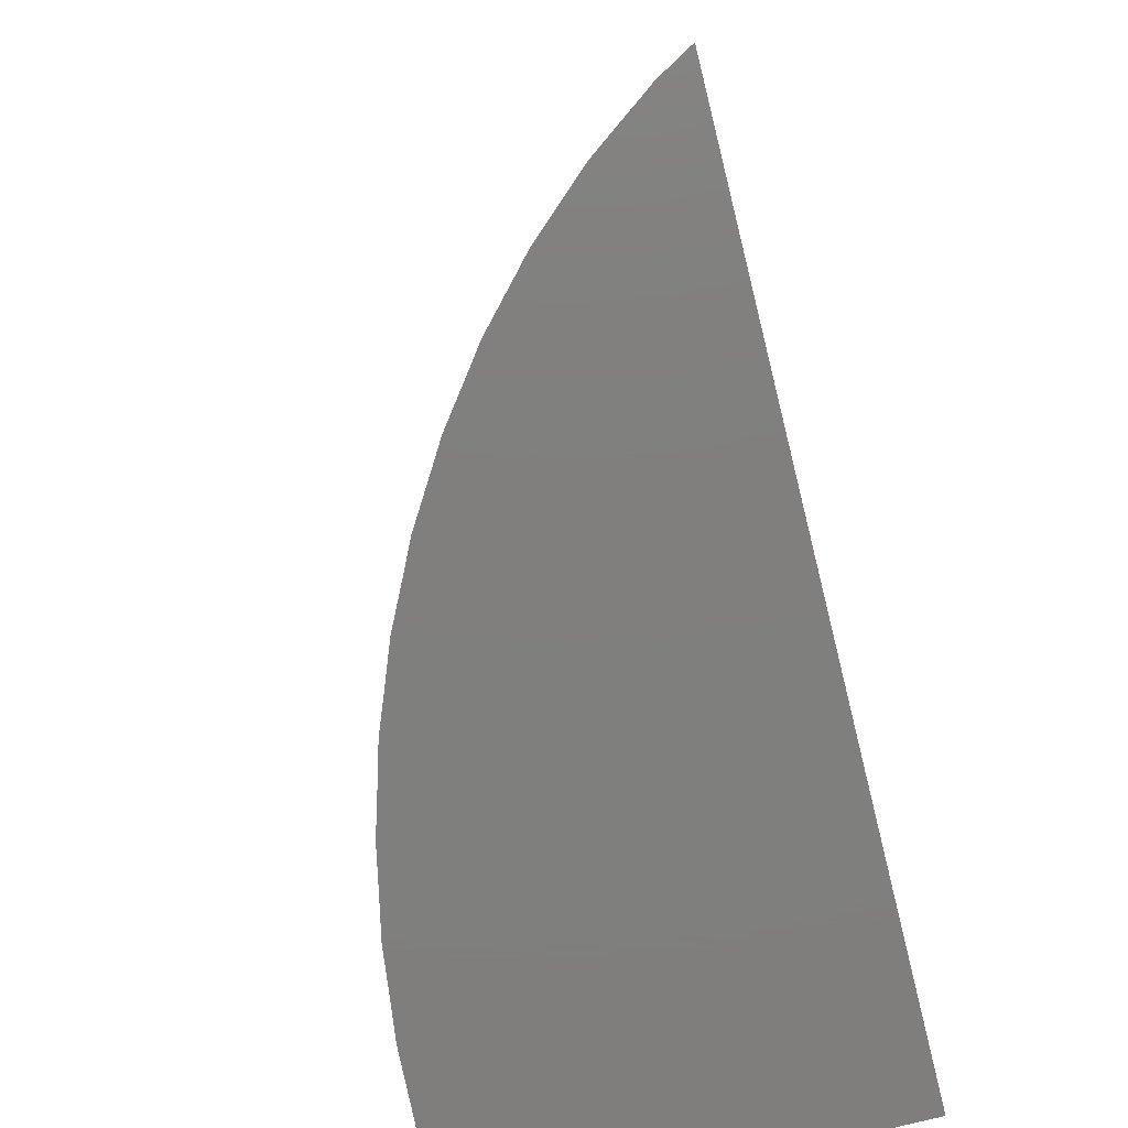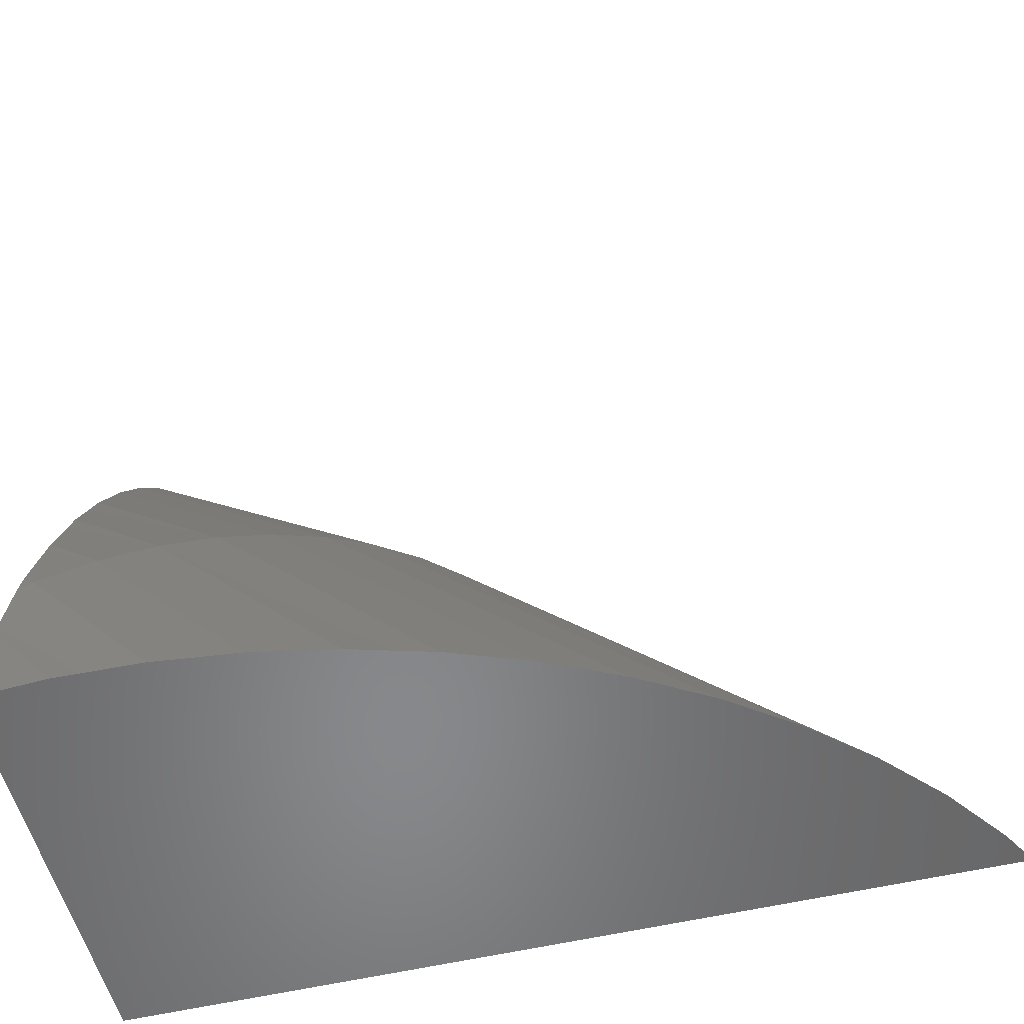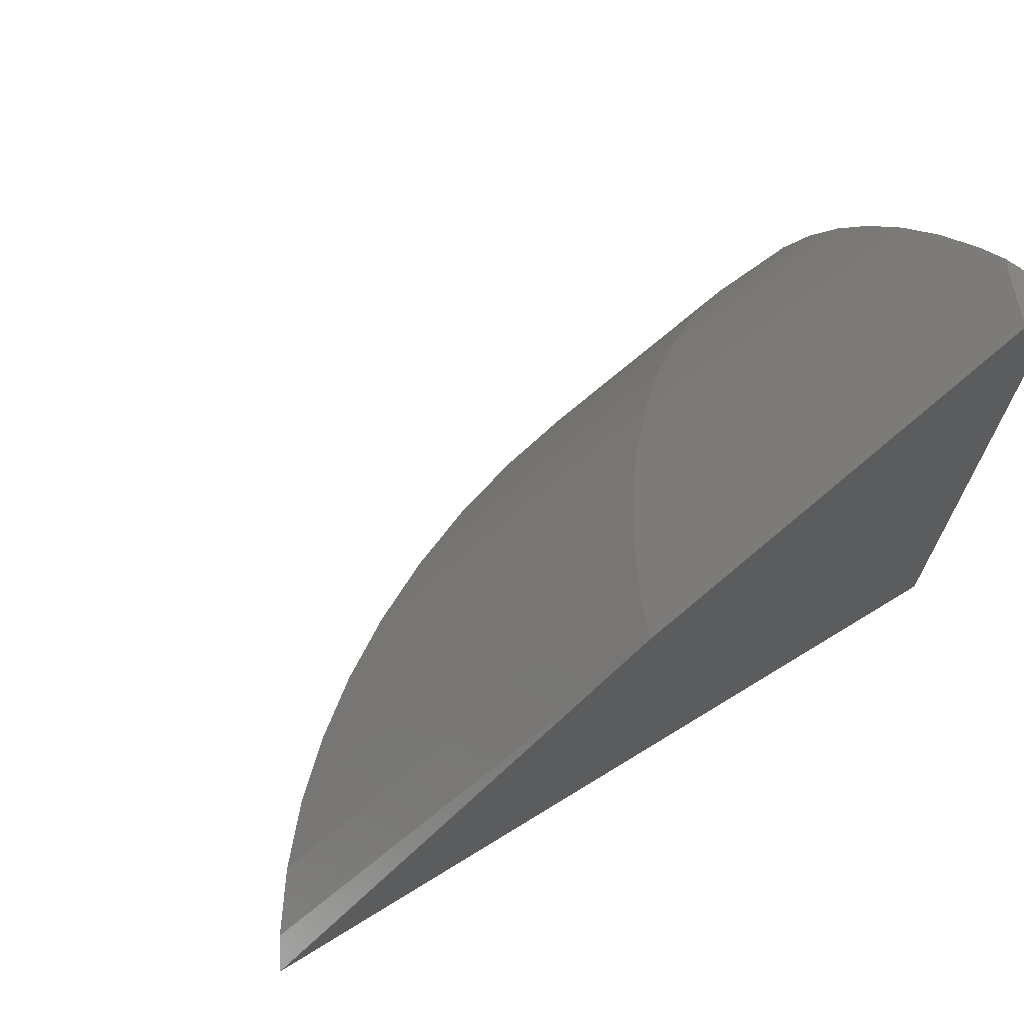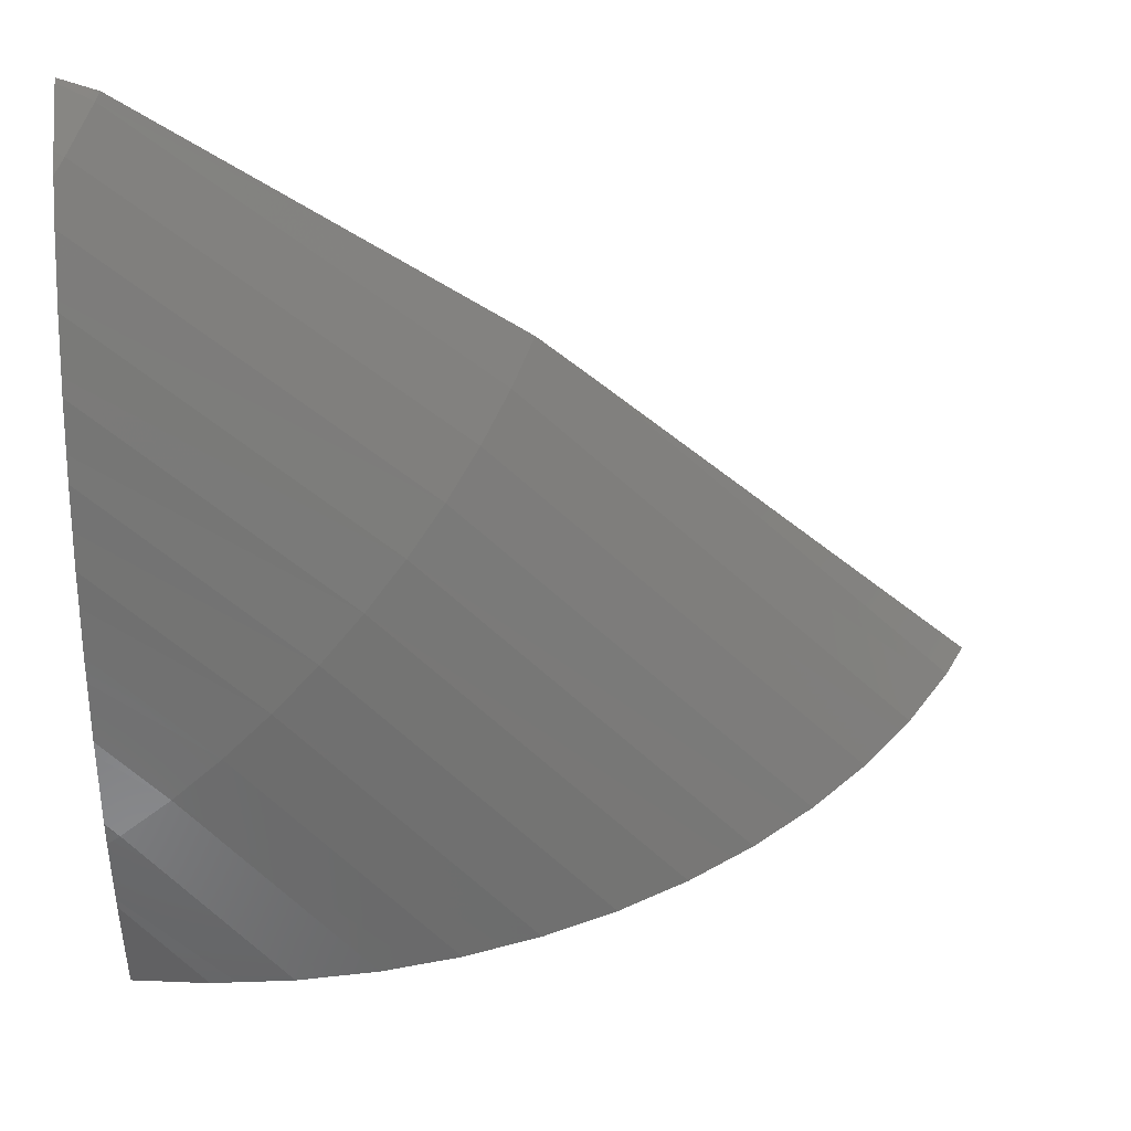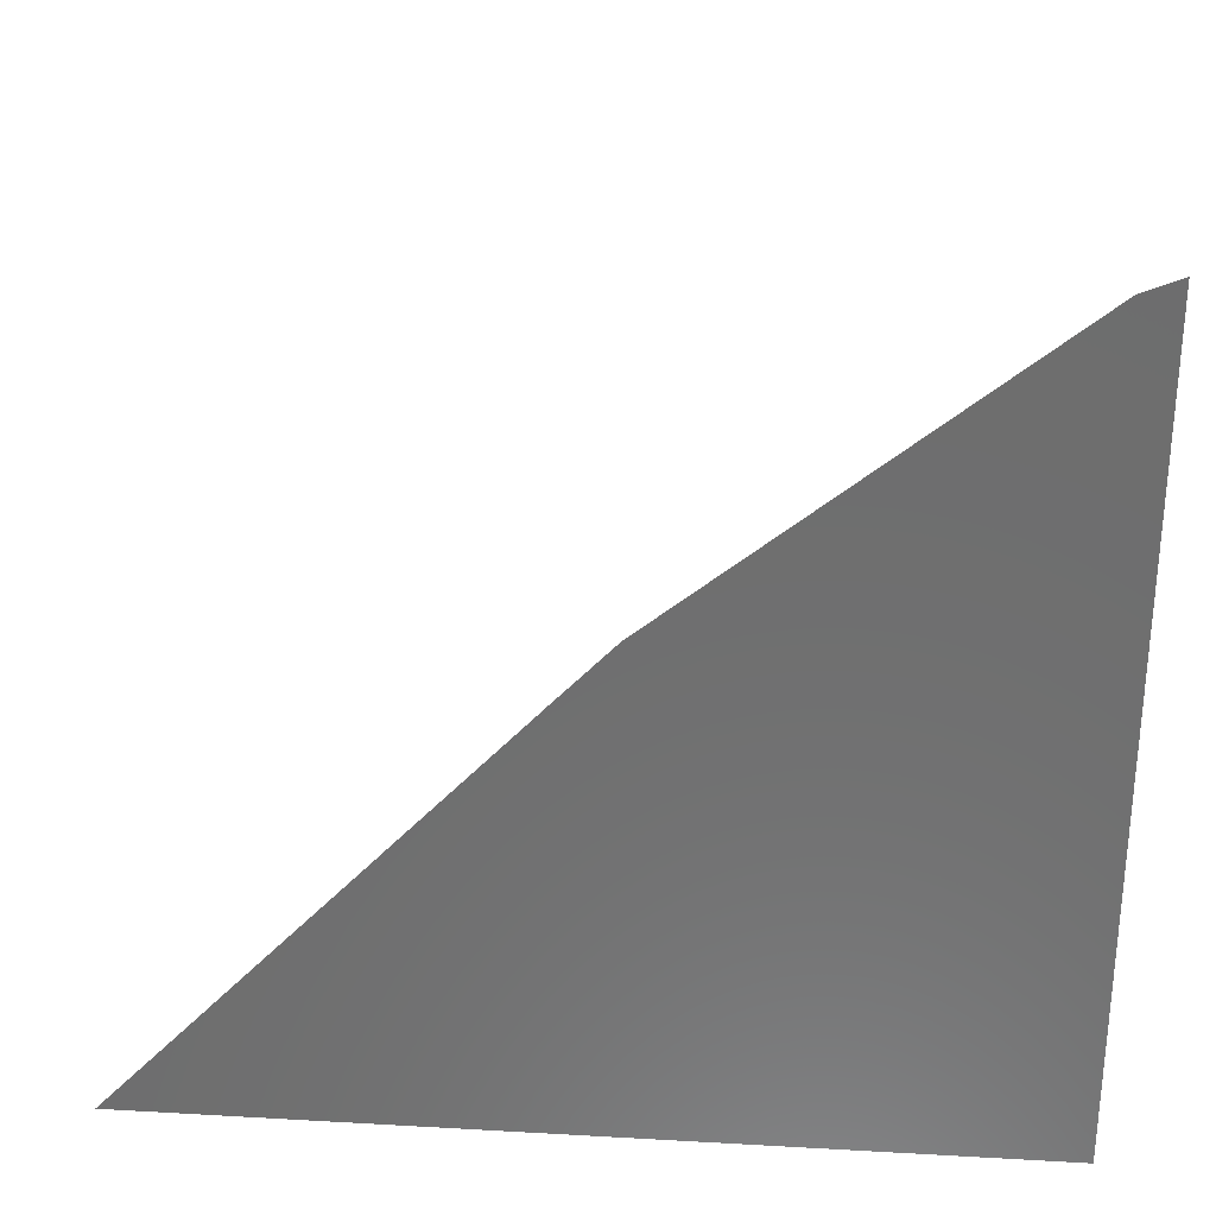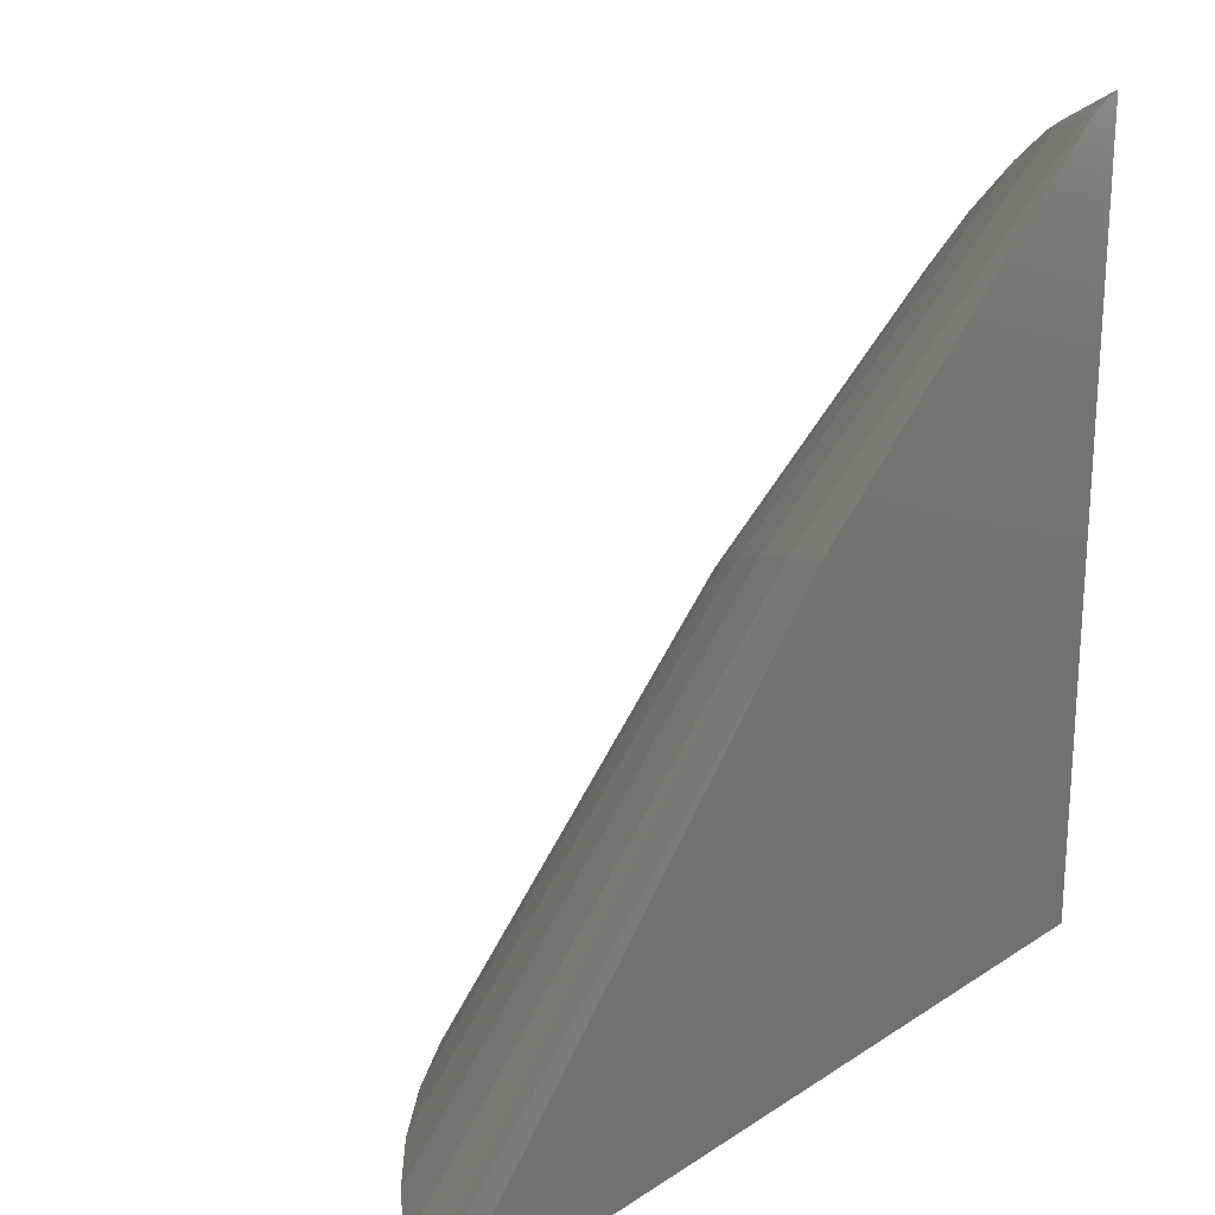
<metadata>
{"format":"stl","ext":"stl","renderer":"f3d","projection":"perspective","resolution":1024,"background":"white","views":[{"elev":-79.2,"azim":103.9,"up":"+Y"},{"elev":-54.7,"azim":14.0,"up":"+Y"},{"elev":70.5,"azim":148.4,"up":"+Y"},{"elev":51.7,"azim":-0.1,"up":"+Y"},{"elev":29.4,"azim":-175.2,"up":"+Y"},{"elev":22.1,"azim":131.5,"up":"+Y"}]}
</metadata>
<code>
# stl→obj: 70 verts, 136 faces
v 20.23 -19.33 5.48
v 28.53 -11.37 5.48
v 35.92 -19.33 5.48
v 27.57 -10.35 5.48
v 25.38 -8.543 5.48
v 20.89 -4.83 5.48
v 20.23 -4.556 5.48
v 20.23 -4.659 5.653
v 20.23 -4.593 5.553
v 20.23 -6.811 8.047
v 20.23 -5.193 6.493
v 20.23 -5.172 6.466
v 20.23 -5.925 7.292
v 20.23 -5.399 6.768
v 20.23 -5.971 7.338
v 20.23 -7.781 8.765
v 20.23 -6.95 8.167
v 20.23 -8.042 8.958
v 20.23 -8.835 9.445
v 20.23 -9.249 9.707
v 20.23 -9.971 10.08
v 20.23 -10.57 10.41
v 20.23 -11.19 10.68
v 20.23 -12.02 11.06
v 20.23 -12.49 11.23
v 20.23 -13.58 11.65
v 20.23 -13.87 11.74
v 20.23 -15.28 12.18
v 20.23 -15.34 12.2
v 20.23 -15.73 12.29
v 20.23 -17.09 12.57
v 20.23 -17.28 12.61
v 20.23 -19.01 12.86
v 20.23 -19.33 12.91
v 21.67 -19.33 12.97
v 20.49 -19.33 12.92
v 22.15 -19.33 12.95
v 23.21 -19.33 12.92
v 23.79 -19.33 12.85
v 24.72 -19.33 12.74
v 25.39 -19.33 12.6
v 26.21 -19.33 12.44
v 26.94 -19.33 12.22
v 27.65 -19.33 12.02
v 28.44 -19.33 11.71
v 29.03 -19.33 11.49
v 29.86 -19.33 11.08
v 30.35 -19.33 10.84
v 31.19 -19.33 10.33
v 31.6 -19.33 10.09
v 32.42 -19.33 9.474
v 33.55 -19.33 8.512
v 32.75 -19.33 9.234
v 34.55 -19.33 7.456
v 33.81 -19.33 8.283
v 35.42 -19.33 6.315
v 34.75 -19.33 7.241
v 35.56 -19.33 6.116
v 20.39 -5.257 6.499
v 20.82 -4.89 5.652
v 20.47 -15.55 12.25
v 21.4 -14.87 11.97
v 22.29 -14.22 11.58
v 23.15 -13.59 11.09
v 23.96 -13 10.51
v 24.71 -12.44 9.847
v 25.42 -11.93 9.099
v 26.06 -11.45 8.274
v 26.65 -11.03 7.378
v 27.16 -10.65 6.417
f 1 2 3
f 2 1 4
f 4 1 5
f 5 1 6
f 6 1 7
f 7 8 9
f 10 8 7
f 8 11 12
f 8 13 11
f 11 13 14
f 8 10 13
f 13 10 15
f 1 10 7
f 16 10 1
f 10 16 17
f 16 1 18
f 18 1 19
f 19 1 20
f 20 1 21
f 21 1 22
f 22 1 23
f 23 1 24
f 24 1 25
f 25 1 26
f 26 1 27
f 27 1 28
f 28 1 29
f 29 1 30
f 30 1 31
f 31 1 32
f 32 1 33
f 33 1 34
f 1 35 36
f 35 1 37
f 1 36 34
f 37 1 38
f 38 1 39
f 39 1 40
f 40 1 41
f 41 1 42
f 42 1 43
f 43 1 44
f 44 1 45
f 45 1 46
f 46 1 47
f 47 1 48
f 48 1 49
f 49 1 50
f 50 1 51
f 52 51 1
f 51 52 53
f 54 52 1
f 52 54 55
f 56 54 1
f 54 56 57
f 3 56 1
f 56 3 58
f 59 12 11
f 59 11 14
f 60 9 8
f 59 8 12
f 8 59 60
f 7 60 6
f 60 7 9
f 61 28 29
f 61 29 30
f 62 26 27
f 28 62 27
f 62 28 61
f 63 24 25
f 26 63 25
f 63 26 62
f 64 22 23
f 24 64 23
f 64 24 63
f 65 20 21
f 22 65 21
f 65 22 64
f 66 18 19
f 20 66 19
f 66 20 65
f 67 17 16
f 18 67 16
f 67 18 66
f 68 15 10
f 17 68 10
f 68 17 67
f 13 59 14
f 59 13 69
f 13 68 69
f 68 13 15
f 70 60 59
f 69 70 59
f 5 6 60
f 5 70 4
f 70 5 60
f 33 35 32
f 35 33 36
f 36 33 34
f 31 38 61
f 31 61 30
f 38 31 37
f 32 37 31
f 37 32 35
f 62 39 40
f 39 62 61
f 38 39 61
f 63 41 42
f 41 63 62
f 40 41 62
f 64 43 44
f 43 64 63
f 42 43 63
f 65 45 46
f 45 65 64
f 44 45 64
f 66 47 48
f 47 66 65
f 46 47 65
f 67 49 50
f 49 67 66
f 48 49 66
f 68 51 53
f 51 68 67
f 50 51 67
f 69 52 55
f 52 69 68
f 53 52 68
f 57 69 54
f 69 57 70
f 55 54 69
f 70 2 4
f 56 2 70
f 2 56 58
f 57 56 70
f 58 3 2

</code>
